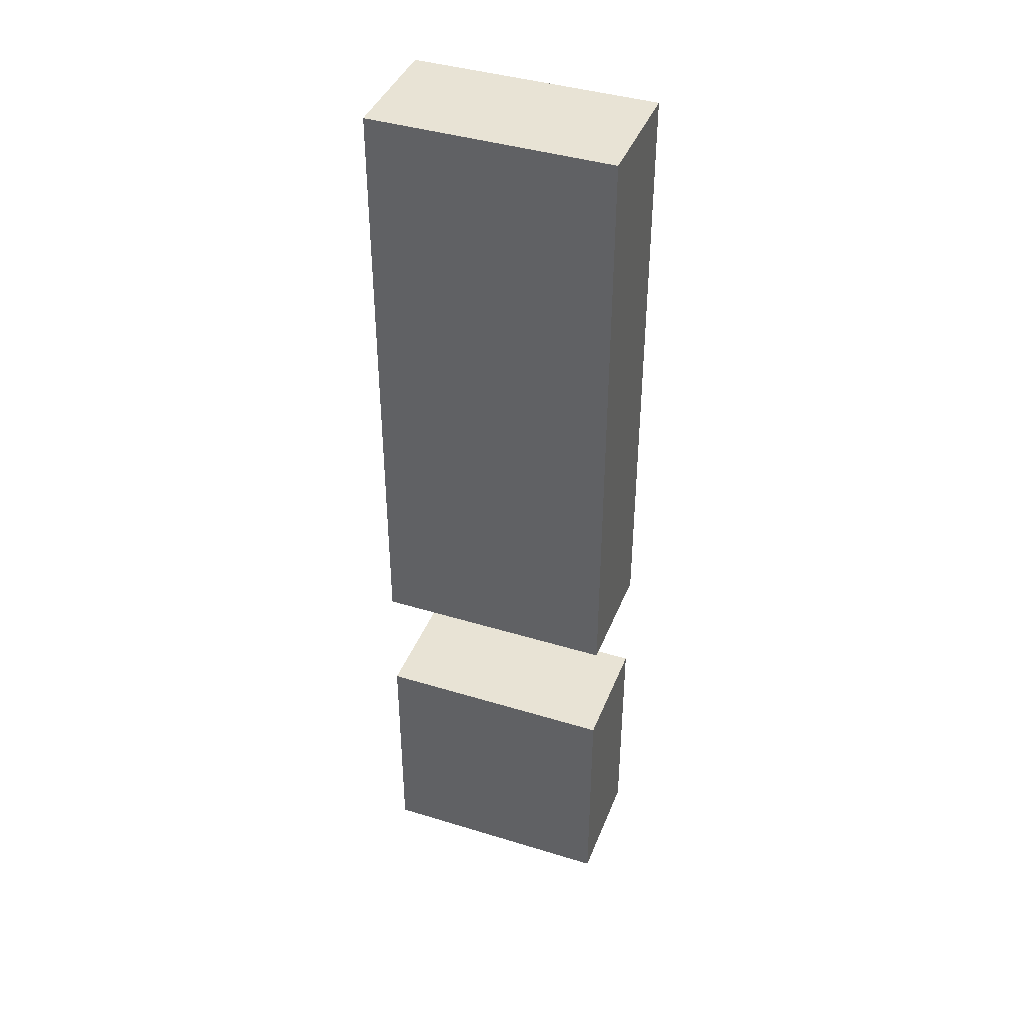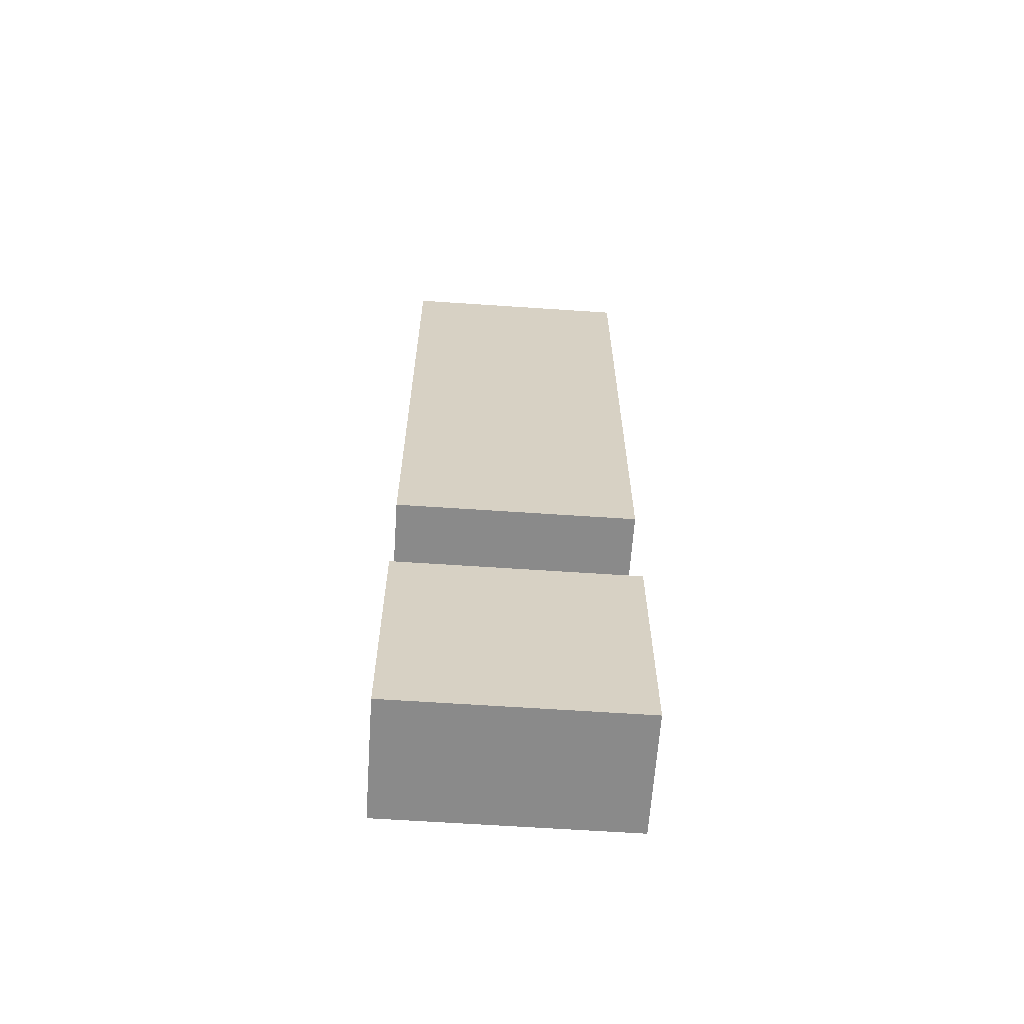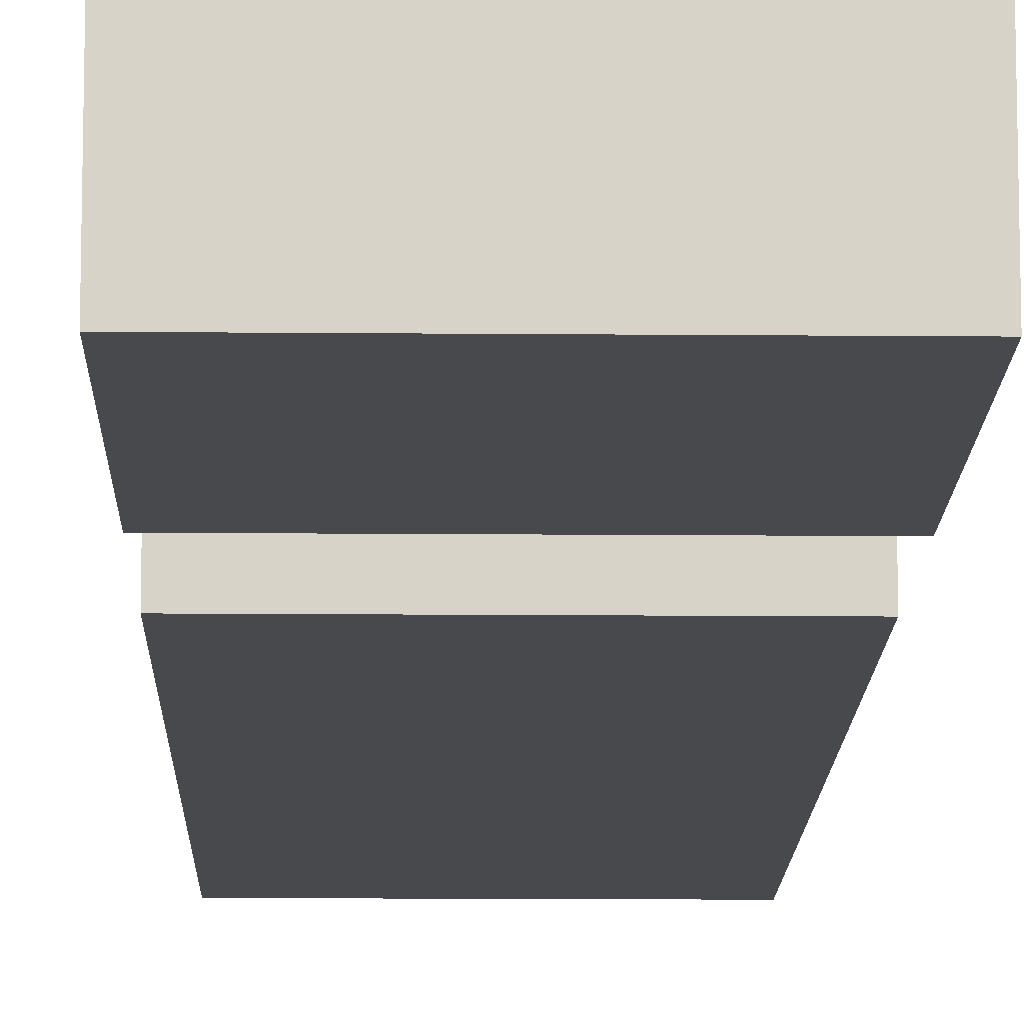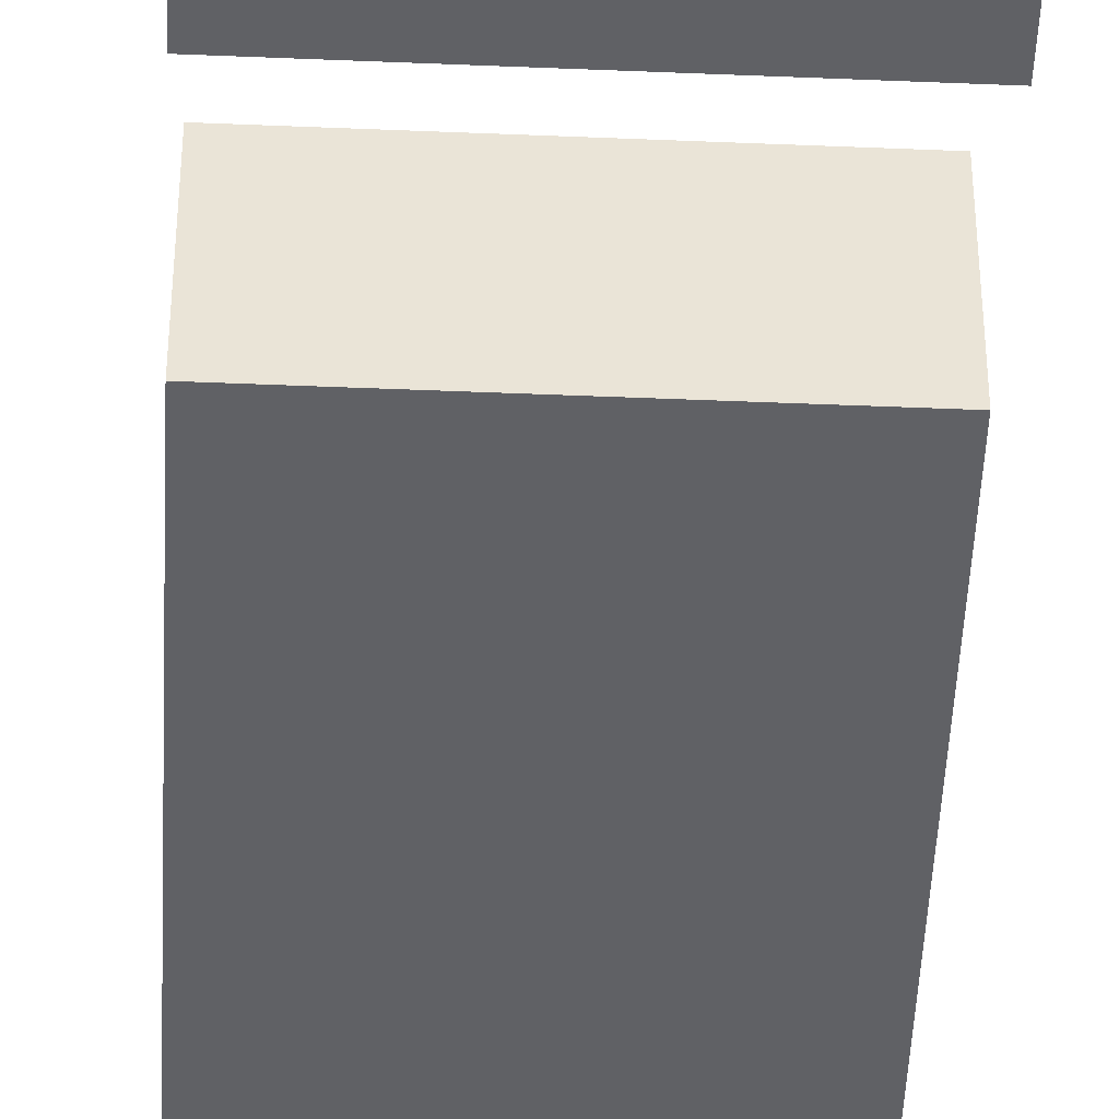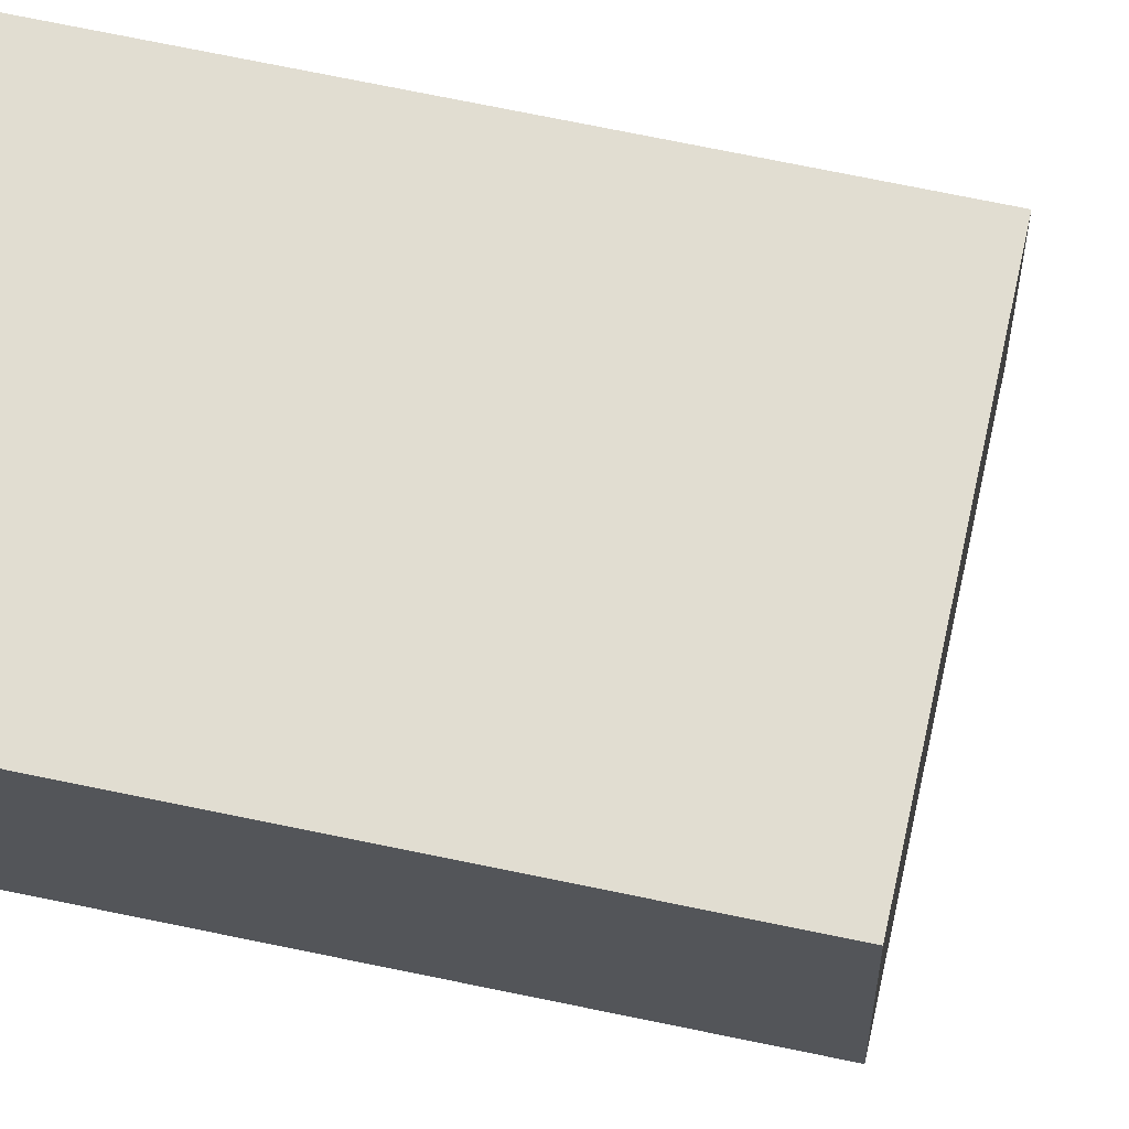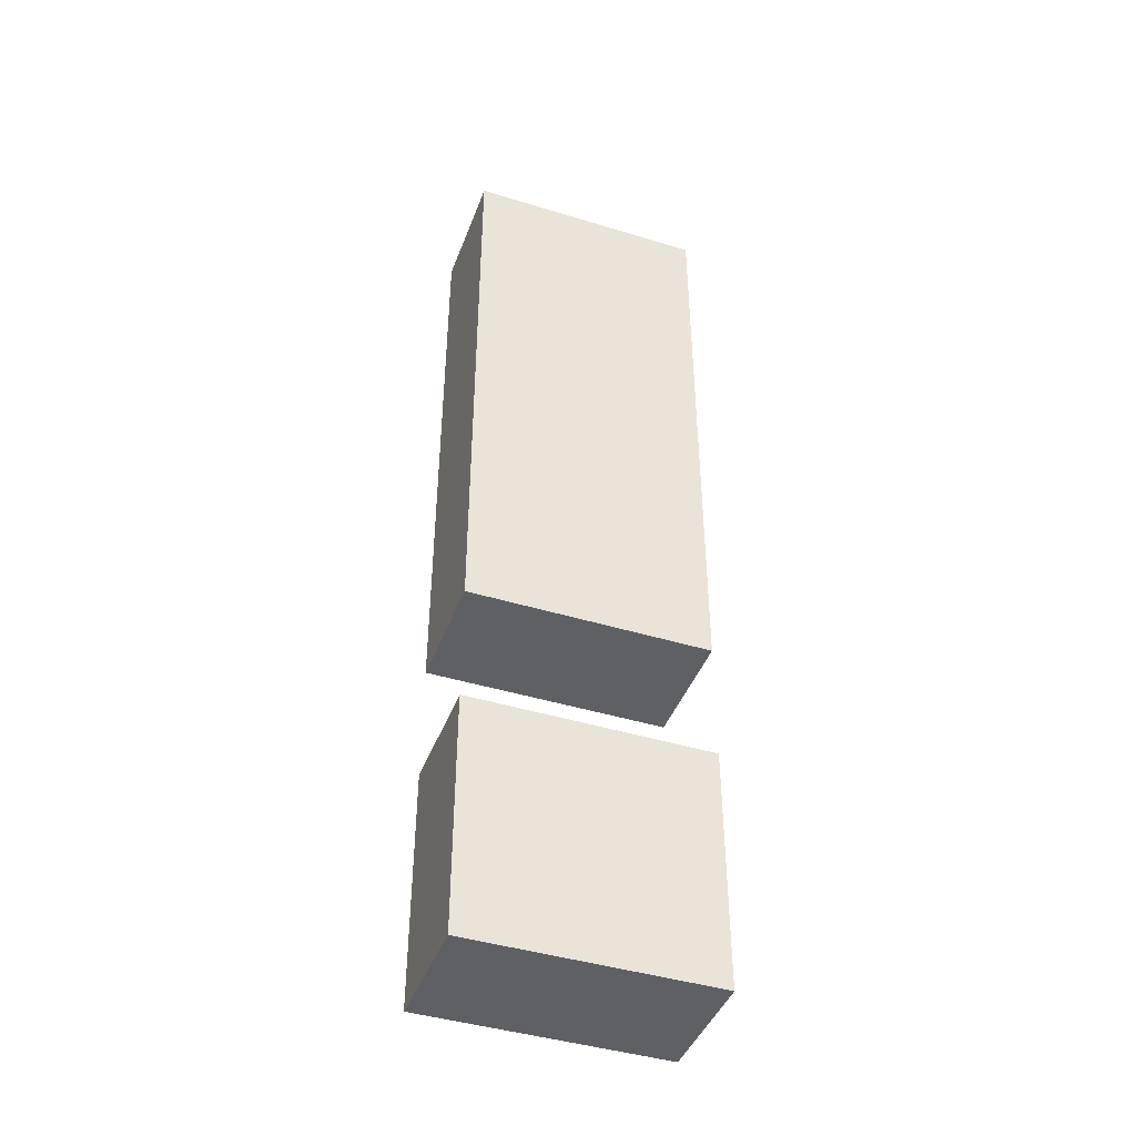
<metadata>
{"format":"obj","ext":"obj","renderer":"f3d","projection":"perspective","resolution":1024,"background":"white","views":[{"elev":41.0,"azim":-159.5,"up":"+Y"},{"elev":-63.5,"azim":-3.9,"up":"+Y"},{"elev":-12.5,"azim":-1.2,"up":"+Z"},{"elev":-47.4,"azim":-2.7,"up":"+Z"},{"elev":68.8,"azim":-78.1,"up":"+Z"},{"elev":-43.3,"azim":160.1,"up":"+Y"}]}
</metadata>
<code>
g UI_!
v -1 1 0.5
v -1 1 -0.5
v -1 3 0.5
v -1 3 -0.5
v -1 4 0.5
v -1 4 -0.5
v -1 9 0.5
v -1 9 -0.5
v 1 1 0.5
v 1 1 -0.5
v 1 3 0.5
v 1 3 -0.5
v 1 4 0.5
v 1 4 -0.5
v 1 9 0.5
v 1 9 -0.5
v -1 1 0.5
v -1 3 0.5
v -1 4 0.5
v -1 9 0.5
v 1 1 0.5
v 1 3 0.5
v 1 4 0.5
v 1 9 0.5
v -1 1 -0.5
v -1 3 -0.5
v -1 4 -0.5
v -1 9 -0.5
v 1 1 -0.5
v 1 3 -0.5
v 1 4 -0.5
v 1 9 -0.5
v -1 1 0.5
v 1 1 0.5
v -1 1 -0.5
v 1 1 -0.5
v -1 4 0.5
v 1 4 0.5
v -1 4 -0.5
v 1 4 -0.5
v -1 3 0.5
v 1 3 0.5
v -1 3 -0.5
v 1 3 -0.5
v -1 9 0.5
v 1 9 0.5
v -1 9 -0.5
v 1 9 -0.5
f 3 2 1
f 4 2 3
f 7 6 5
f 8 6 7
f 9 10 11
f 11 10 12
f 13 14 15
f 15 14 16
f 21 18 17
f 22 18 21
f 23 20 19
f 24 20 23
f 25 26 29
f 29 26 30
f 27 28 31
f 31 28 32
f 35 34 33
f 36 34 35
f 39 38 37
f 40 38 39
f 41 42 43
f 43 42 44
f 45 46 47
f 47 46 48

</code>
